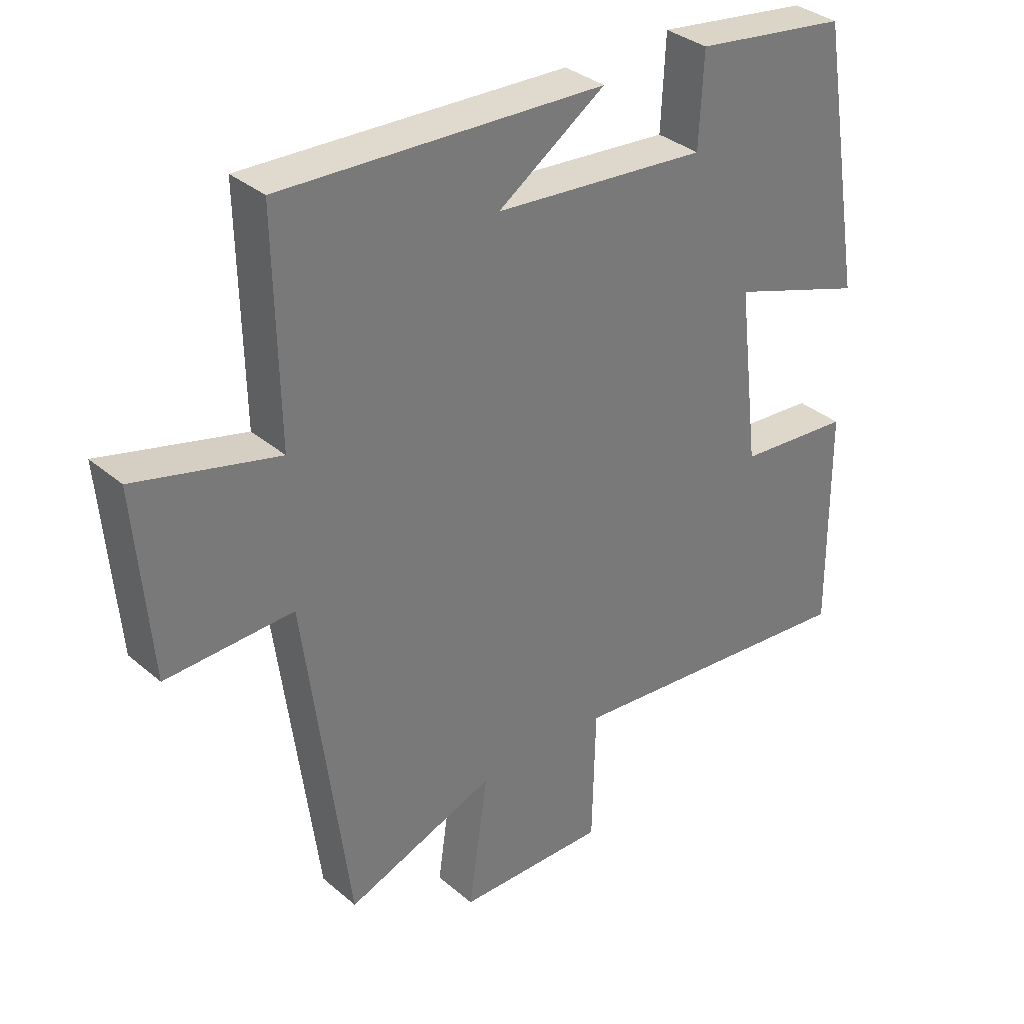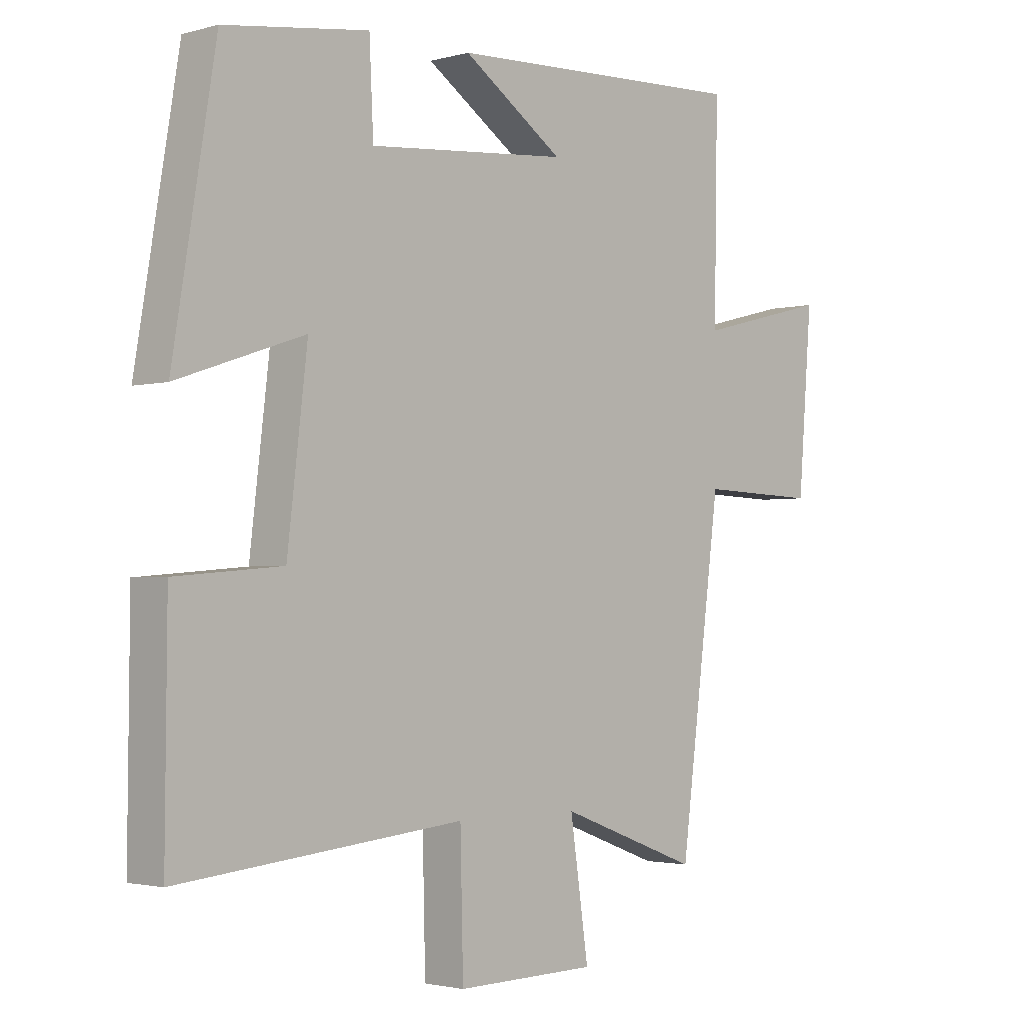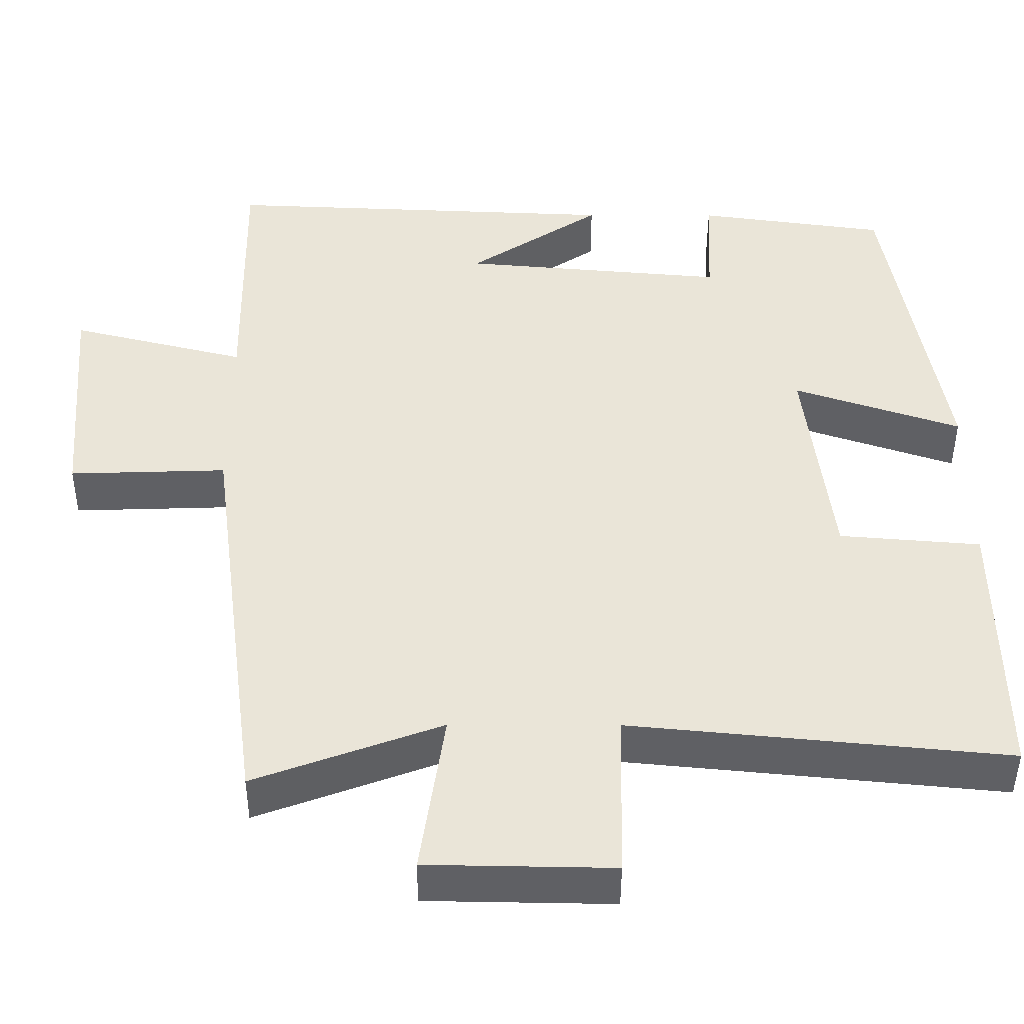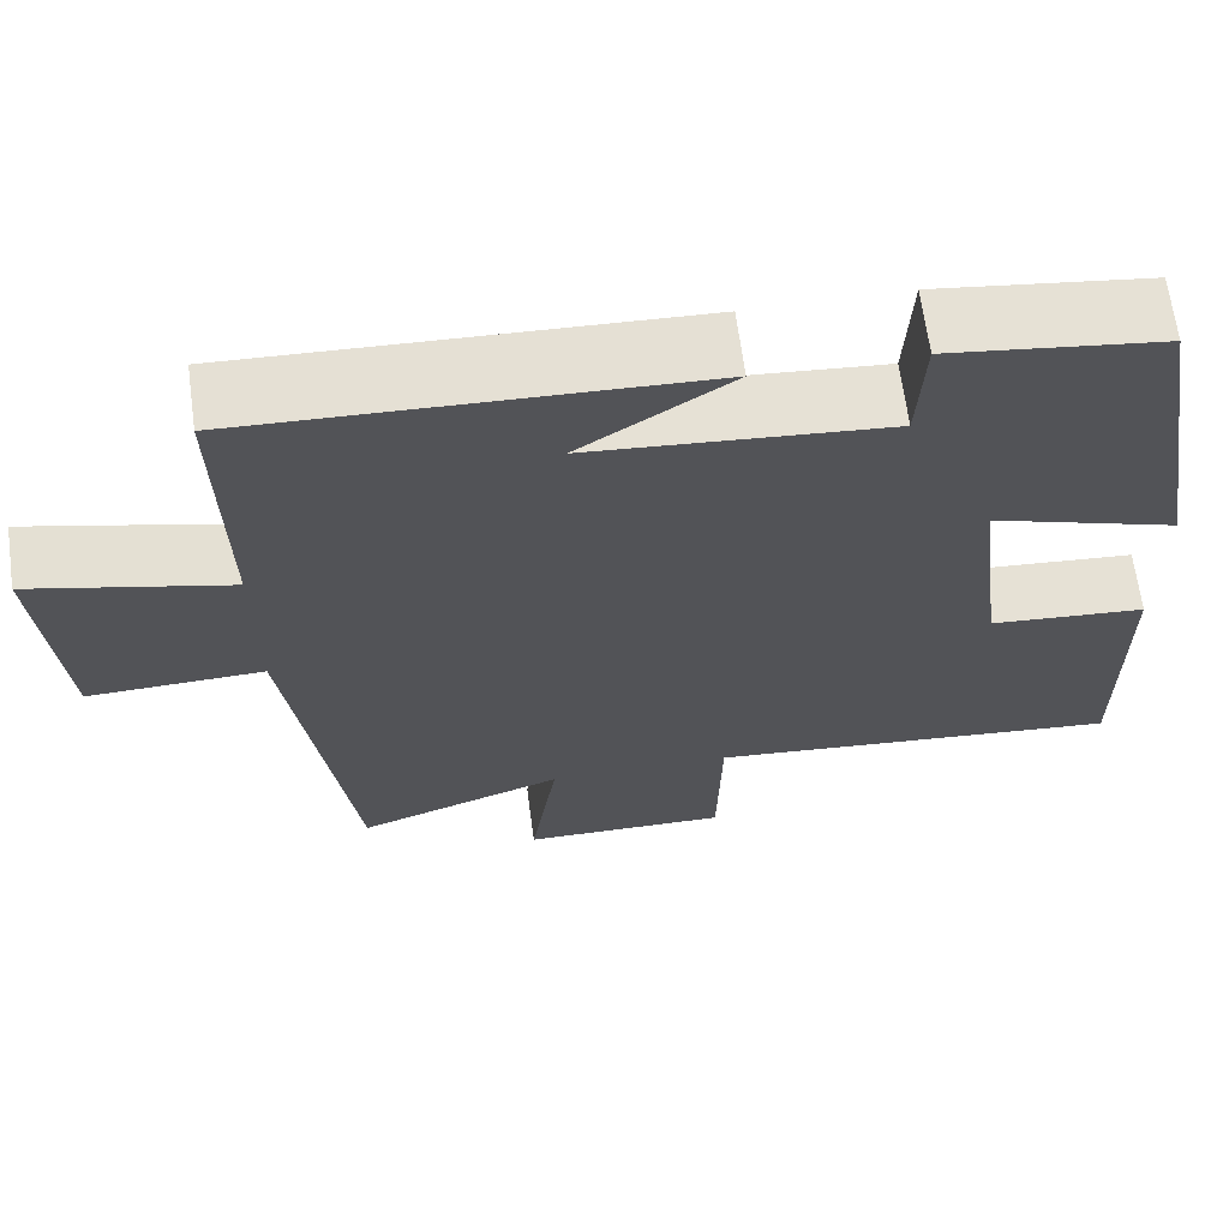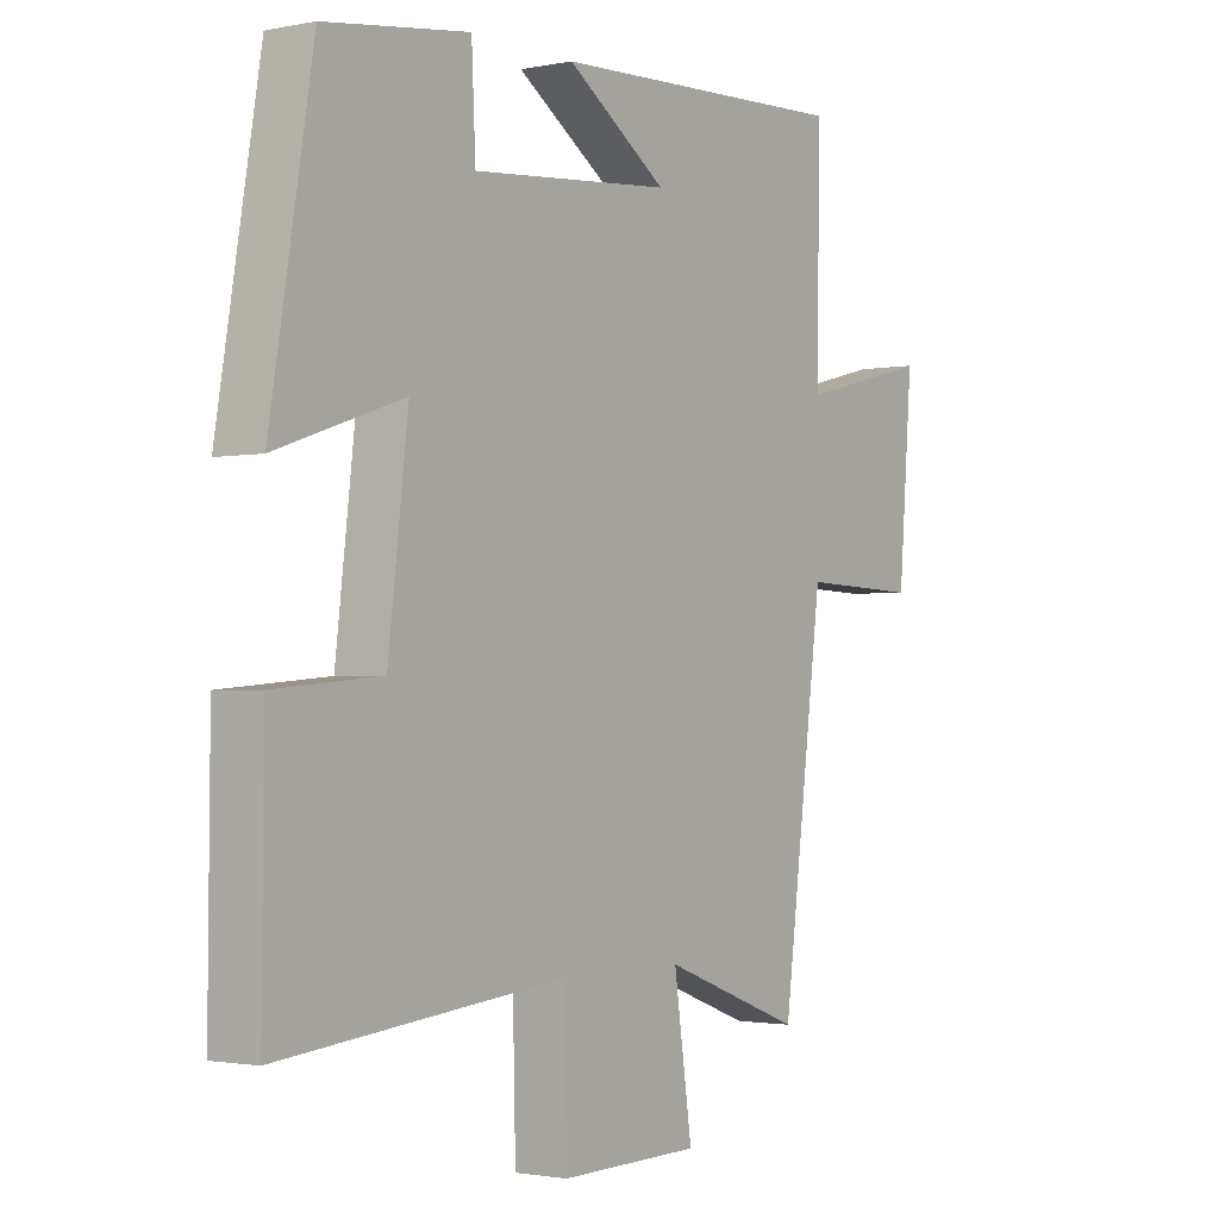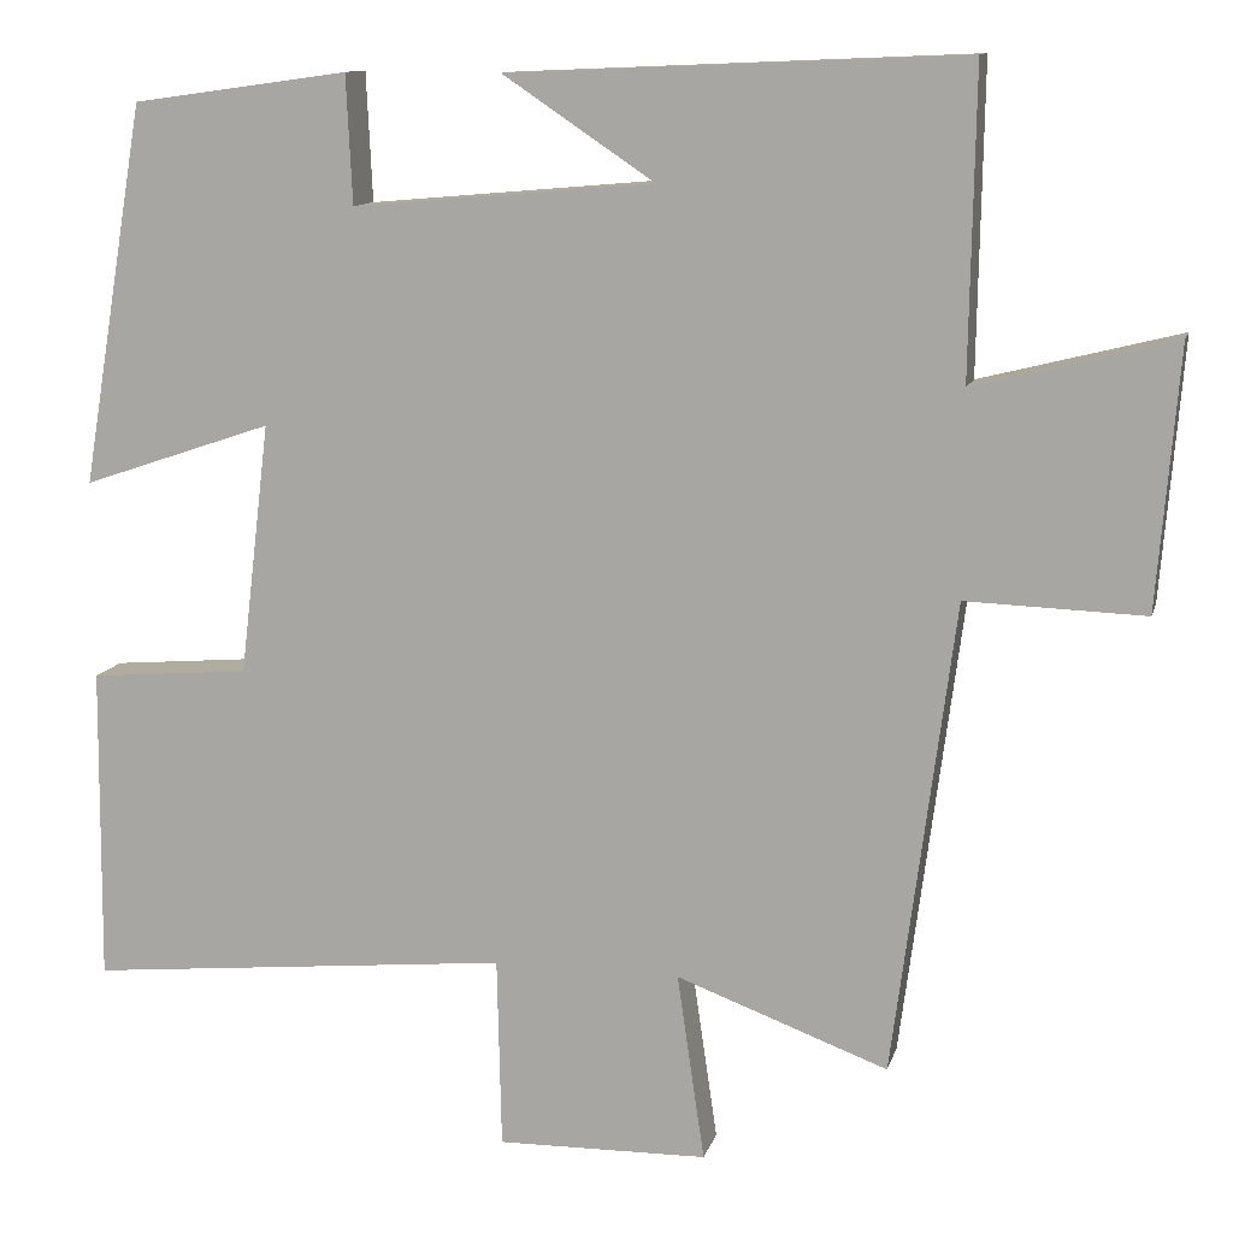
<metadata>
{"format":"obj","ext":"obj","renderer":"f3d","projection":"perspective","resolution":1024,"background":"white","views":[{"elev":34.1,"azim":138.7,"up":"+Z"},{"elev":-2.2,"azim":-46.2,"up":"+Z"},{"elev":-45.1,"azim":179.8,"up":"+Z"},{"elev":66.3,"azim":172.3,"up":"+Z"},{"elev":-1.8,"azim":-54.2,"up":"+Z"},{"elev":11.6,"azim":13.8,"up":"+Z"}]}
</metadata>
<code>
v 0.43 0.07 -0.589
v 0.191 0.07 -0.5
v 0.222 0.07 -0.712
v -0.016 0.07 -0.716
v -0.021 0.07 -0.5
v -0.503 0.07 -0.547
v -0.5 0.07 -0.19
v -0.319 0.07 -0.175
v -0.285 0.07 0.109
v -0.5 0.07 0.036
v -0.428 0.07 0.466
v -0.184 0.07 0.5
v -0.177 0.07 0.355
v 0.163 0.07 0.385
v -0.008 0.07 0.5
v 0.506 0.07 0.522
v 0.5 0.07 0.176
v 0.726 0.07 0.233
v 0.702 0.07 -0.061
v 0.5 0.07 -0.054
v 0.43 0 -0.589
v 0.191 0 -0.5
v 0.222 0 -0.712
v -0.016 0 -0.716
v -0.021 0 -0.5
v -0.503 0 -0.547
v -0.5 0 -0.19
v -0.319 0 -0.175
v -0.285 0 0.109
v -0.5 0 0.036
v -0.428 0 0.466
v -0.184 0 0.5
v -0.177 0 0.355
v 0.163 0 0.385
v -0.008 0 0.5
v 0.506 0 0.522
v 0.5 0 0.176
v 0.726 0 0.233
v 0.702 0 -0.061
v 0.5 0 -0.054
f 17 18 19 20
f 17 20 1 2
f 14 15 16 17
f 13 14 17 2
f 10 11 12 13
f 9 10 13
f 8 9 13 2
f 5 6 7 8
f 5 8 2 3
f 3 4 5
f 40 39 38 37
f 22 21 40 37
f 37 36 35 34
f 22 37 34 33
f 33 32 31 30
f 33 30 29
f 22 33 29 28
f 28 27 26 25
f 23 22 28 25
f 25 24 23
f 1 21 22 2
f 2 22 23 3
f 3 23 24 4
f 4 24 25 5
f 5 25 26 6
f 6 26 27 7
f 7 27 28 8
f 8 28 29 9
f 9 29 30 10
f 10 30 31 11
f 11 31 32 12
f 12 32 33 13
f 13 33 34 14
f 14 34 35 15
f 15 35 36 16
f 16 36 37 17
f 17 37 38 18
f 18 38 39 19
f 19 39 40 20
f 20 40 21 1

</code>
